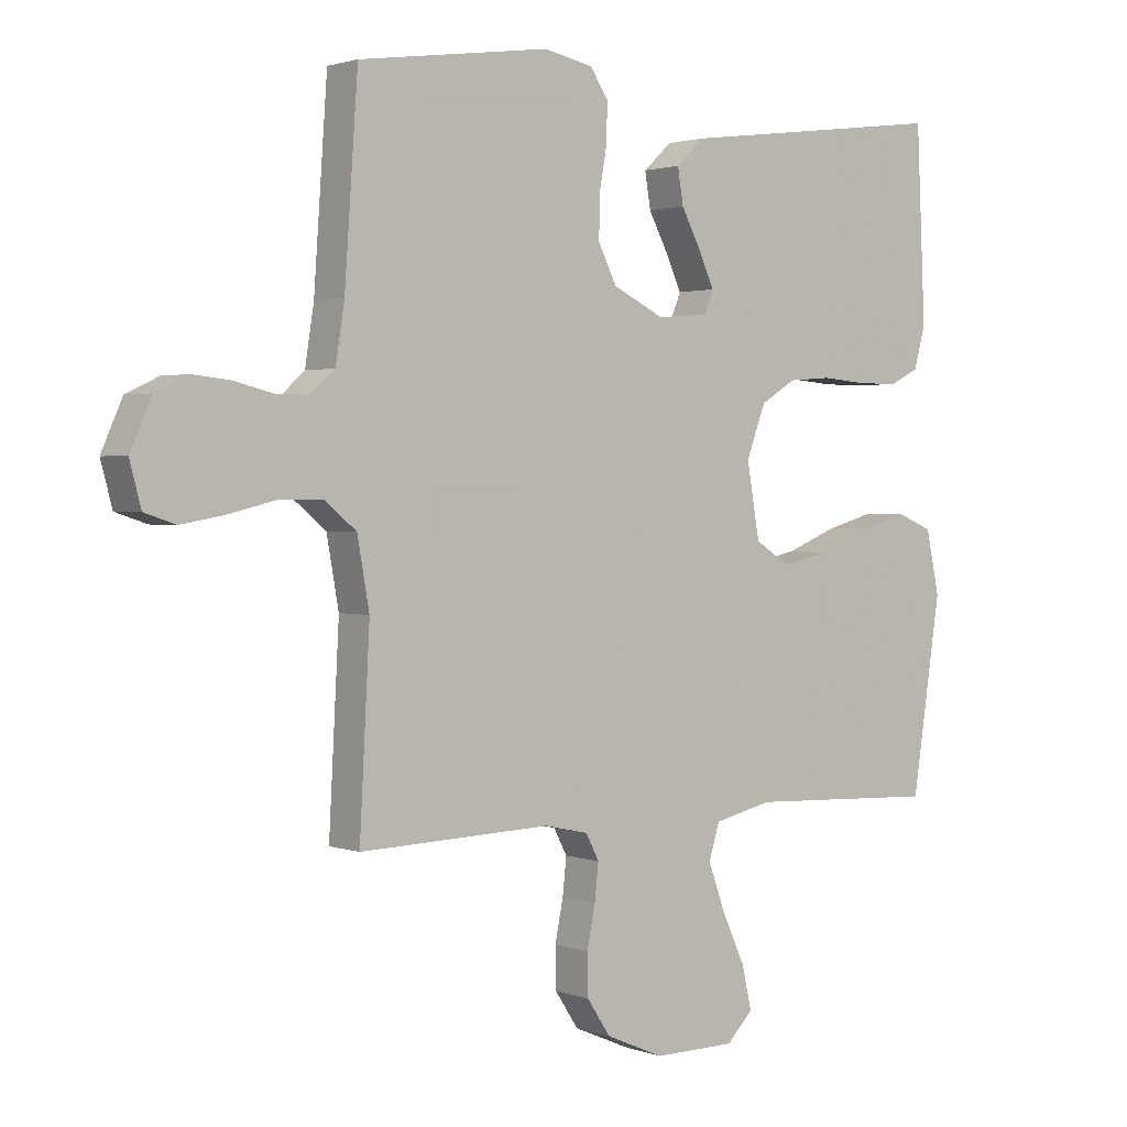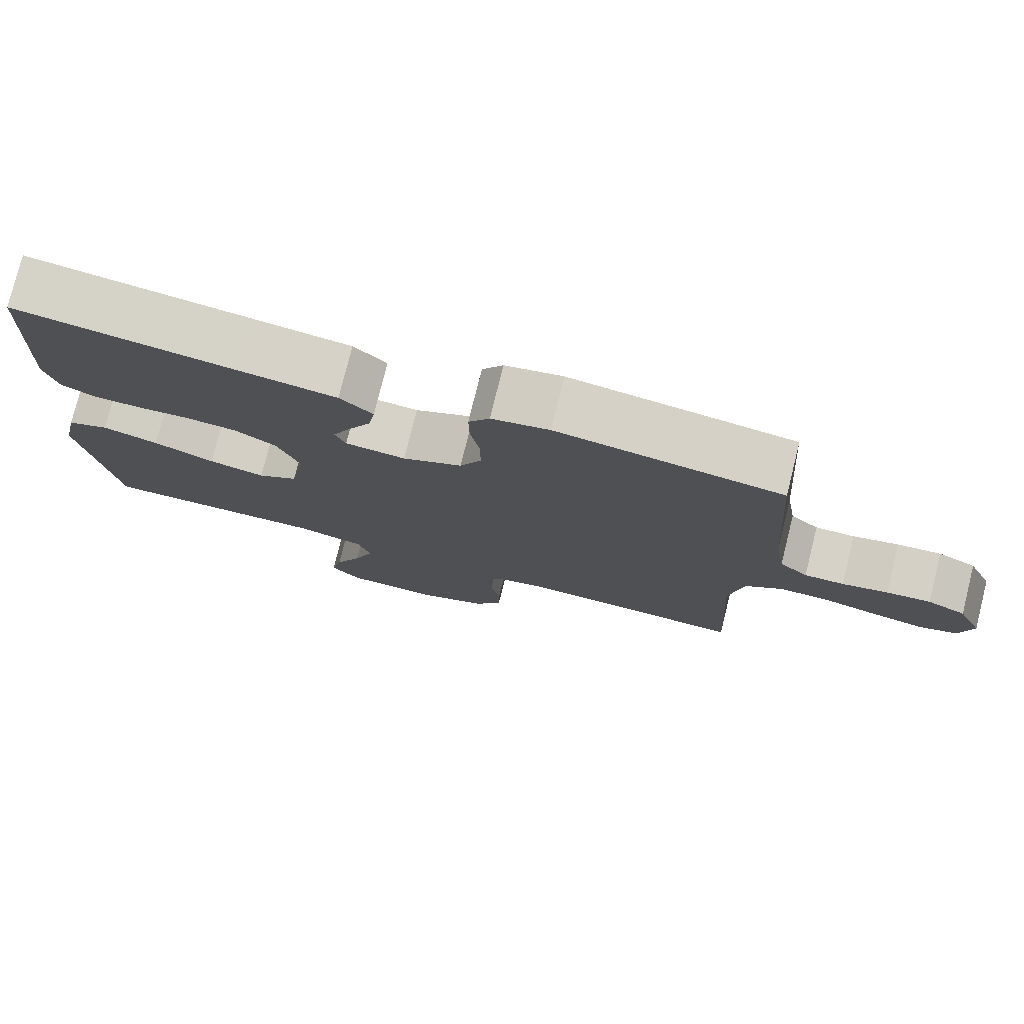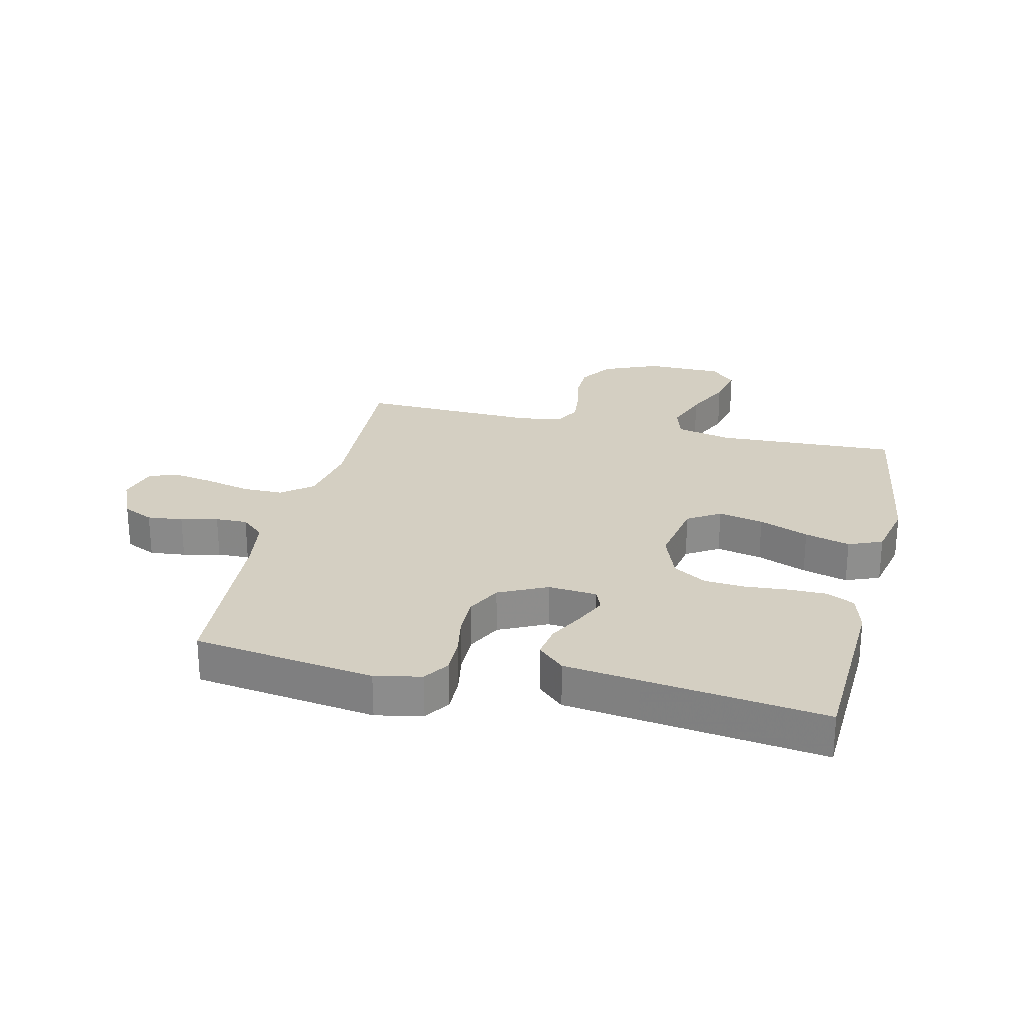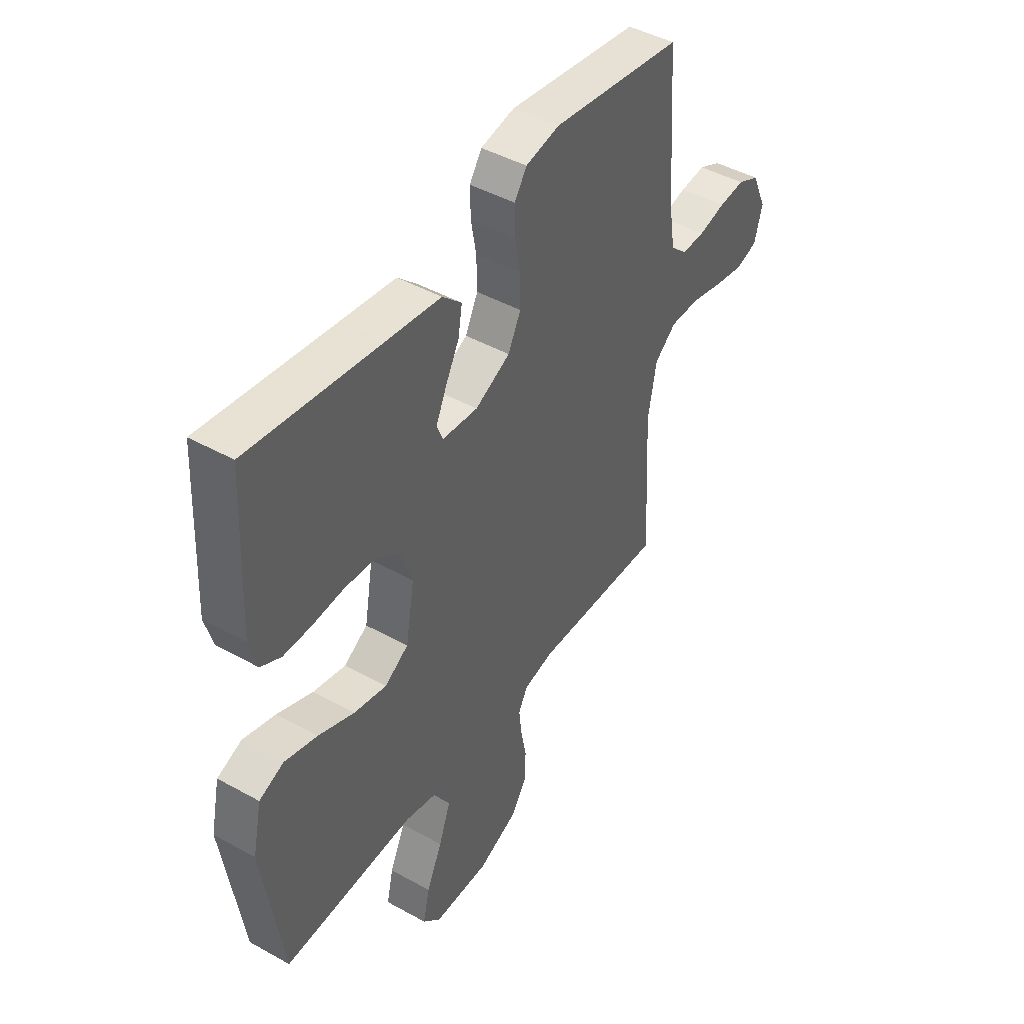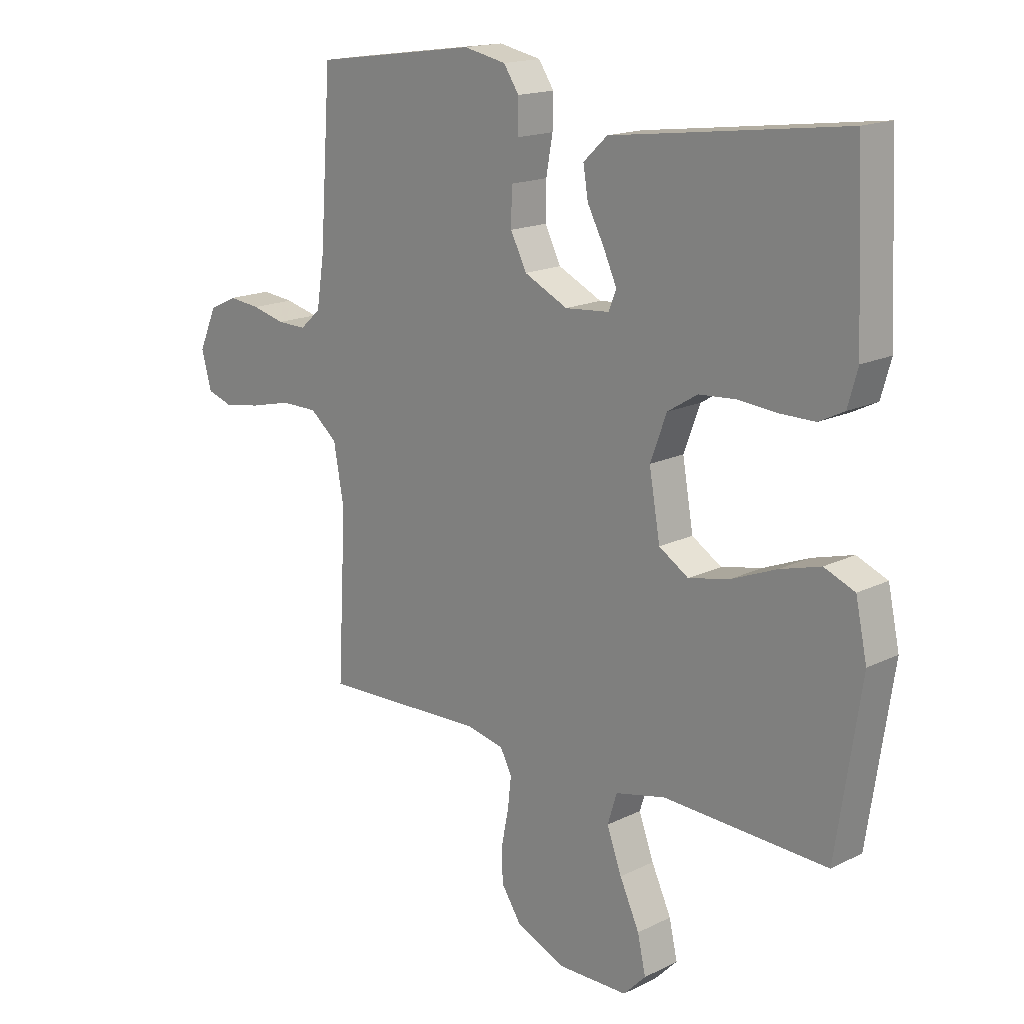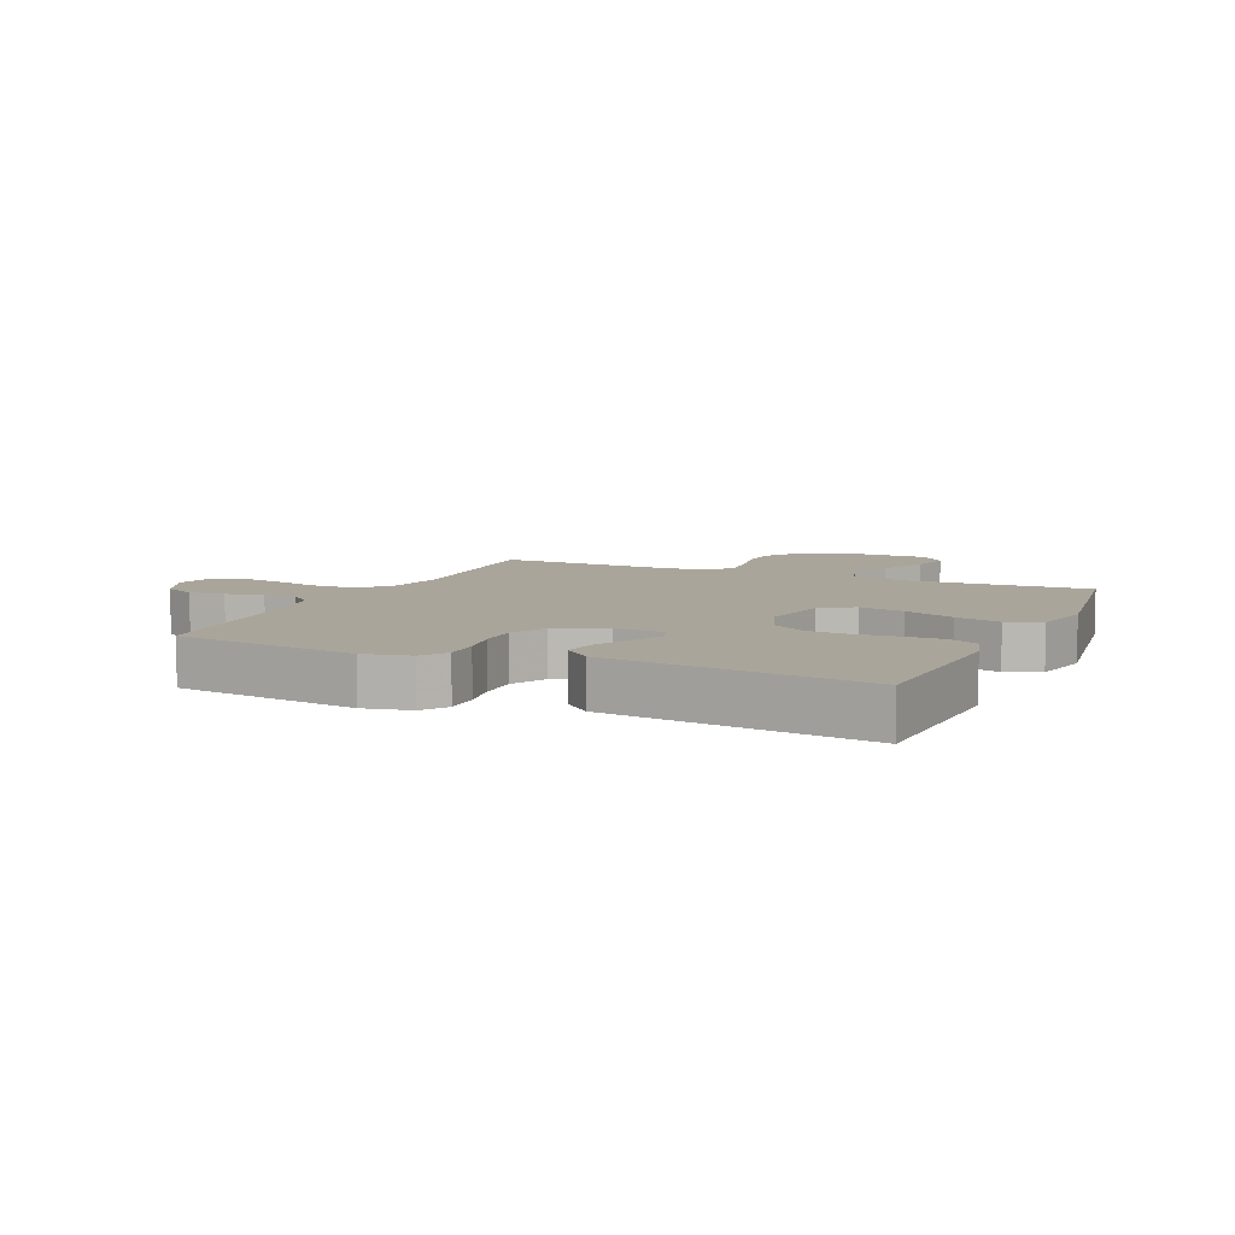
<metadata>
{"format":"obj","ext":"obj","renderer":"f3d","projection":"perspective","resolution":1024,"background":"white","views":[{"elev":1.7,"azim":-38.4,"up":"+Z"},{"elev":77.6,"azim":-166.0,"up":"+Z"},{"elev":25.6,"azim":13.3,"up":"+Y"},{"elev":44.9,"azim":122.9,"up":"+Z"},{"elev":16.7,"azim":45.0,"up":"+Z"},{"elev":7.7,"azim":24.0,"up":"+Y"}]}
</metadata>
<code>
v 0.5 0.07 -0.5
v 0.2 0.07 -0.487
v 0.108 0.07 -0.508
v 0.091 0.07 -0.563
v 0.118 0.07 -0.637
v 0.154 0.07 -0.715
v 0.169 0.07 -0.782
v 0.128 0.07 -0.824
v 0 0.07 -0.825
v -0.091 0.07 -0.786
v -0.128 0.07 -0.73
v -0.129 0.07 -0.666
v -0.116 0.07 -0.601
v -0.11 0.07 -0.545
v -0.131 0.07 -0.505
v -0.2 0.07 -0.49
v -0.5 0.07 -0.5
v -0.484 0.07 -0.2
v -0.503 0.07 -0.094
v -0.553 0.07 -0.053
v -0.621 0.07 -0.053
v -0.695 0.07 -0.071
v -0.763 0.07 -0.083
v -0.812 0.07 -0.067
v -0.83 0.07 0
v -0.797 0.07 0.075
v -0.746 0.07 0.099
v -0.687 0.07 0.093
v -0.626 0.07 0.078
v -0.573 0.07 0.077
v -0.535 0.07 0.111
v -0.521 0.07 0.2
v -0.5 0.07 0.5
v -0.2 0.07 0.542
v -0.123 0.07 0.526
v -0.095 0.07 0.484
v -0.096 0.07 0.425
v -0.108 0.07 0.358
v -0.109 0.07 0.292
v -0.08 0.07 0.234
v 0 0.07 0.195
v 0.081 0.07 0.202
v 0.095 0.07 0.237
v 0.071 0.07 0.29
v 0.04 0.07 0.349
v 0.031 0.07 0.404
v 0.075 0.07 0.445
v 0.2 0.07 0.461
v 0.5 0.07 0.5
v 0.514 0.07 0.2
v 0.496 0.07 0.136
v 0.45 0.07 0.113
v 0.386 0.07 0.113
v 0.315 0.07 0.119
v 0.247 0.07 0.114
v 0.192 0.07 0.08
v 0.162 0.07 0
v 0.182 0.07 -0.115
v 0.236 0.07 -0.149
v 0.311 0.07 -0.133
v 0.393 0.07 -0.1
v 0.468 0.07 -0.079
v 0.524 0.07 -0.102
v 0.545 0.07 -0.2
v 0.5 0 -0.5
v 0.2 0 -0.487
v 0.108 0 -0.508
v 0.091 0 -0.563
v 0.118 0 -0.637
v 0.154 0 -0.715
v 0.169 0 -0.782
v 0.128 0 -0.824
v 0 0 -0.825
v -0.091 0 -0.786
v -0.128 0 -0.73
v -0.129 0 -0.666
v -0.116 0 -0.601
v -0.11 0 -0.545
v -0.131 0 -0.505
v -0.2 0 -0.49
v -0.5 0 -0.5
v -0.484 0 -0.2
v -0.503 0 -0.094
v -0.553 0 -0.053
v -0.621 0 -0.053
v -0.695 0 -0.071
v -0.763 0 -0.083
v -0.812 0 -0.067
v -0.83 0 0
v -0.797 0 0.075
v -0.746 0 0.099
v -0.687 0 0.093
v -0.626 0 0.078
v -0.573 0 0.077
v -0.535 0 0.111
v -0.521 0 0.2
v -0.5 0 0.5
v -0.2 0 0.542
v -0.123 0 0.526
v -0.095 0 0.484
v -0.096 0 0.425
v -0.108 0 0.358
v -0.109 0 0.292
v -0.08 0 0.234
v 0 0 0.195
v 0.081 0 0.202
v 0.095 0 0.237
v 0.071 0 0.29
v 0.04 0 0.349
v 0.031 0 0.404
v 0.075 0 0.445
v 0.2 0 0.461
v 0.5 0 0.5
v 0.514 0 0.2
v 0.496 0 0.136
v 0.45 0 0.113
v 0.386 0 0.113
v 0.315 0 0.119
v 0.247 0 0.114
v 0.192 0 0.08
v 0.162 0 0
v 0.182 0 -0.115
v 0.236 0 -0.149
v 0.311 0 -0.133
v 0.393 0 -0.1
v 0.468 0 -0.079
v 0.524 0 -0.102
v 0.545 0 -0.2
f 64 1 2
f 63 64 2
f 62 63 2
f 61 62 2
f 60 61 2
f 59 60 2 3
f 58 59 3
f 57 58 3 4
f 52 53 54
f 51 52 54
f 50 51 54
f 49 50 54
f 48 49 54
f 48 54 55
f 47 48 55
f 46 47 55
f 45 46 55
f 44 45 55
f 43 44 55 56
f 36 37 38
f 35 36 38
f 34 35 38
f 33 34 38
f 32 33 38
f 31 32 38 39
f 30 31 39 40
f 27 28 29
f 26 27 29
f 25 26 29
f 24 25 29
f 23 24 29
f 22 23 29
f 21 22 29
f 20 21 29 30
f 30 40 41
f 20 30 41
f 19 20 41
f 16 17 18
f 19 41 42
f 18 19 42
f 16 18 42
f 15 16 42
f 11 12 13
f 10 11 13
f 9 10 13
f 8 9 13
f 7 8 13
f 6 7 13
f 5 6 13
f 4 5 13 14
f 43 56 57
f 42 43 57
f 15 42 57
f 14 15 57
f 4 14 57
f 66 65 128
f 66 128 127
f 66 127 126
f 66 126 125
f 66 125 124
f 67 66 124 123
f 67 123 122
f 68 67 122 121
f 118 117 116
f 118 116 115
f 118 115 114
f 118 114 113
f 118 113 112
f 119 118 112
f 119 112 111
f 119 111 110
f 119 110 109
f 119 109 108
f 120 119 108 107
f 102 101 100
f 102 100 99
f 102 99 98
f 102 98 97
f 102 97 96
f 103 102 96 95
f 104 103 95 94
f 93 92 91
f 93 91 90
f 93 90 89
f 93 89 88
f 93 88 87
f 93 87 86
f 93 86 85
f 94 93 85 84
f 105 104 94
f 105 94 84
f 105 84 83
f 82 81 80
f 106 105 83
f 106 83 82
f 106 82 80
f 106 80 79
f 77 76 75
f 77 75 74
f 77 74 73
f 77 73 72
f 77 72 71
f 77 71 70
f 77 70 69
f 78 77 69 68
f 121 120 107
f 121 107 106
f 121 106 79
f 121 79 78
f 121 78 68
f 1 65 66 2
f 2 66 67 3
f 3 67 68 4
f 4 68 69 5
f 5 69 70 6
f 6 70 71 7
f 7 71 72 8
f 8 72 73 9
f 9 73 74 10
f 10 74 75 11
f 11 75 76 12
f 12 76 77 13
f 13 77 78 14
f 14 78 79 15
f 15 79 80 16
f 16 80 81 17
f 17 81 82 18
f 18 82 83 19
f 19 83 84 20
f 20 84 85 21
f 21 85 86 22
f 22 86 87 23
f 23 87 88 24
f 24 88 89 25
f 25 89 90 26
f 26 90 91 27
f 27 91 92 28
f 28 92 93 29
f 29 93 94 30
f 30 94 95 31
f 31 95 96 32
f 32 96 97 33
f 33 97 98 34
f 34 98 99 35
f 35 99 100 36
f 36 100 101 37
f 37 101 102 38
f 38 102 103 39
f 39 103 104 40
f 40 104 105 41
f 41 105 106 42
f 42 106 107 43
f 43 107 108 44
f 44 108 109 45
f 45 109 110 46
f 46 110 111 47
f 47 111 112 48
f 48 112 113 49
f 49 113 114 50
f 50 114 115 51
f 51 115 116 52
f 52 116 117 53
f 53 117 118 54
f 54 118 119 55
f 55 119 120 56
f 56 120 121 57
f 57 121 122 58
f 58 122 123 59
f 59 123 124 60
f 60 124 125 61
f 61 125 126 62
f 62 126 127 63
f 63 127 128 64
f 64 128 65 1

</code>
